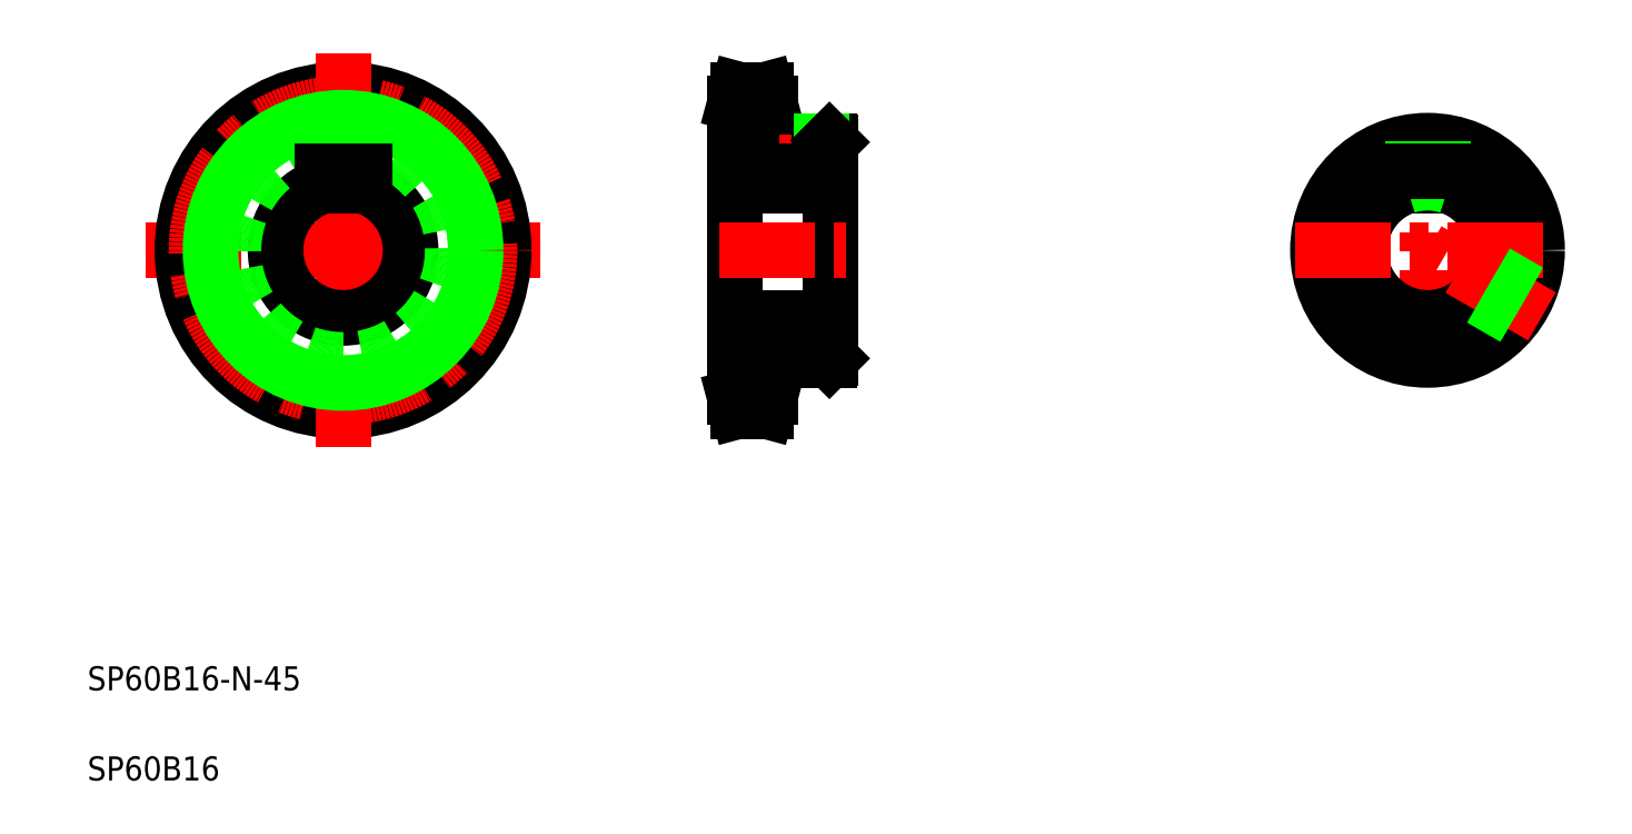
<metadata>
{"format":"dxf","ext":"dxf","renderer":"ezdxf+matplotlib","layout":"modelspace","background":"white","min_lineweight":24,"dpi":150}
</metadata>
<code>
0
SECTION
2
ENTITIES
0
LINE
8
CENTER
10
39.48
20
196.5
30
0
11
170.8
21
196.5
31
0
0
CIRCLE
8
0
10
105.1
20
196.5
30
0
40
53.5
0
TEXT
8
0
10
20
20
50
30
0
40
8
1
SP60B16-N-45
0
TEXT
8
0
10
20
20
20
30
0
40
8
1
SP60B16
0
LINE
8
CENTER
10
105.1
20
262.2
30
0
11
105.1
21
130.8
31
0
0
CIRCLE
8
CENTER
10
105.1
20
196.5
30
0
40
48.83
0
ARC
8
0
10
105.1
20
196.5
30
0
40
22.5
50
108.1
51
71.87
0
CIRCLE
8
0
10
105.1
20
196.5
30
0
40
44.15
0
CIRCLE
8
0
10
105.1
20
196.5
30
0
40
36.5
0
LINE
8
0
10
98.14
20
222.8
30
0
11
112.1
21
222.8
31
0
0
LINE
8
0
10
98.14
20
222.8
30
0
11
98.14
21
217.9
31
0
0
LINE
8
0
10
112.1
20
222.8
30
0
11
112.1
21
217.9
31
0
0
LINE
8
0
10
267.6
20
232.5
30
0
11
267.6
21
160.5
31
0
0
LINE
8
0
10
235.6
20
245.3
30
0
11
235.6
21
147.7
31
0
0
LINE
8
0
10
247.3
20
160
30
0
11
247.3
21
147.7
31
0
0
LINE
8
CENTER
10
232.6
20
147.7
30
0
11
250.3
21
147.7
31
0
0
LINE
8
0
10
235.6
20
152.4
30
0
11
247.3
21
152.4
31
0
0
LINE
8
0
10
236.8
20
143
30
0
11
246
21
143
31
0
0
LINE
8
0
10
235.6
20
147.7
30
0
11
236.8
21
143
31
0
0
LINE
8
0
10
247.3
20
147.7
30
0
11
246
21
143
31
0
0
LINE
8
CENTER
10
230.6
20
196.5
30
0
11
272.6
21
196.5
31
0
0
LINE
8
0
10
235.6
20
174
30
0
11
267.6
21
174
31
0
0
LINE
8
0
10
247.3
20
160
30
0
11
267.1
21
160
31
0
0
LINE
8
0
10
252.2
20
160
30
0
11
252.2
21
160
31
0
0
LINE
8
0
10
257.2
20
160
30
0
11
257.2
21
160
31
0
0
LINE
8
0
10
267.6
20
160.5
30
0
11
267.1
21
160
31
0
0
LINE
8
0
10
247.3
20
233
30
0
11
267.1
21
233
31
0
0
LINE
8
0
10
255.4
20
233
30
0
11
255.4
21
222.8
31
0
0
LINE
8
0
10
254.6
20
233
30
0
11
254.6
21
222.8
31
0
0
LINE
8
CENTER
10
232.6
20
245.3
30
0
11
250.3
21
245.3
31
0
0
LINE
8
0
10
236.8
20
250
30
0
11
246
21
250
31
0
0
LINE
8
0
10
235.6
20
240.7
30
0
11
247.3
21
240.7
31
0
0
LINE
8
0
10
235.6
20
245.3
30
0
11
236.8
21
250
31
0
0
LINE
8
0
10
247.3
20
245.3
30
0
11
247.3
21
233
31
0
0
LINE
8
0
10
247.3
20
245.3
30
0
11
246
21
250
31
0
0
LINE
8
CENTER
10
259.6
20
235
30
0
11
259.6
21
219.2
31
0
0
LINE
8
0
10
263.8
20
233
30
0
11
263.8
21
222.8
31
0
0
LINE
8
0
10
264.6
20
233
30
0
11
264.6
21
222.8
31
0
0
LINE
8
0
10
267.1
20
233
30
0
11
267.6
21
232.5
31
0
0
LINE
8
CENTER
10
466.3
20
240.5
30
0
11
466.3
21
152.5
31
0
0
ARC
8
0
10
466.3
20
196.5
30
0
40
22.5
50
108.1
51
71.87
0
CIRCLE
8
0
10
466.3
20
196.5
30
0
40
36.5
0
LINE
8
CENTER
10
422.3
20
196.5
30
0
11
510.3
21
196.5
31
0
0
LINE
8
CENTER
10
504.4
20
174.5
30
0
11
466.3
21
196.5
31
0
0
LINE
8
0
10
495.6
20
174.7
30
0
11
483.3
21
181.8
31
0
0
LINE
8
0
10
495.1
20
174.1
30
0
11
482.8
21
181.2
31
0
0
LINE
8
0
10
499.8
20
182
30
0
11
487.5
21
189.1
31
0
0
LINE
8
0
10
500.1
20
182.8
30
0
11
487.8
21
189.9
31
0
0
LINE
8
0
10
470.5
20
232.8
30
0
11
470.5
21
222.8
31
0
0
LINE
8
0
10
462.1
20
232.8
30
0
11
462.1
21
222.8
31
0
0
LINE
8
0
10
461.3
20
232.7
30
0
11
461.3
21
222.8
31
0
0
LINE
8
0
10
471.3
20
232.7
30
0
11
471.3
21
222.8
31
0
0
LINE
8
0
10
459.3
20
222.8
30
0
11
459.3
21
217.9
31
0
0
LINE
8
0
10
473.3
20
222.8
30
0
11
473.3
21
217.9
31
0
0
LINE
8
0
10
235.6
20
217.9
30
0
11
267.6
21
217.9
31
0
0
ARC
8
0
10
466.3
20
196.5
30
0
40
22.5
50
71.87
51
108.1
0
LINE
8
0
10
459.3
20
222.8
30
0
11
473.3
21
222.8
31
0
0
LINE
8
0
10
267.6
20
222.8
30
0
11
235.6
21
222.8
31
0
0
ENDSEC
0
EOF

</code>
